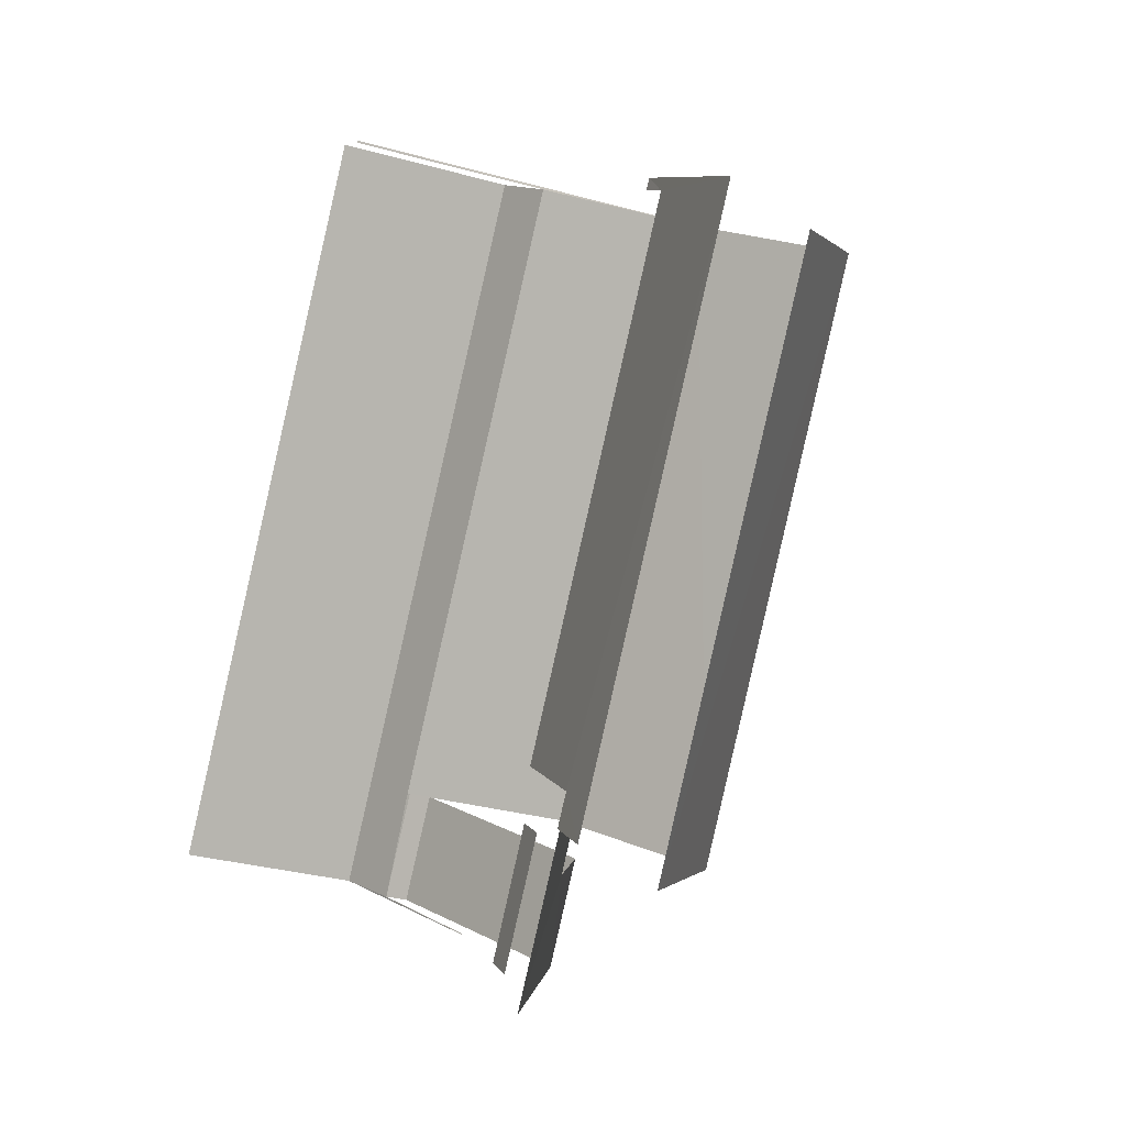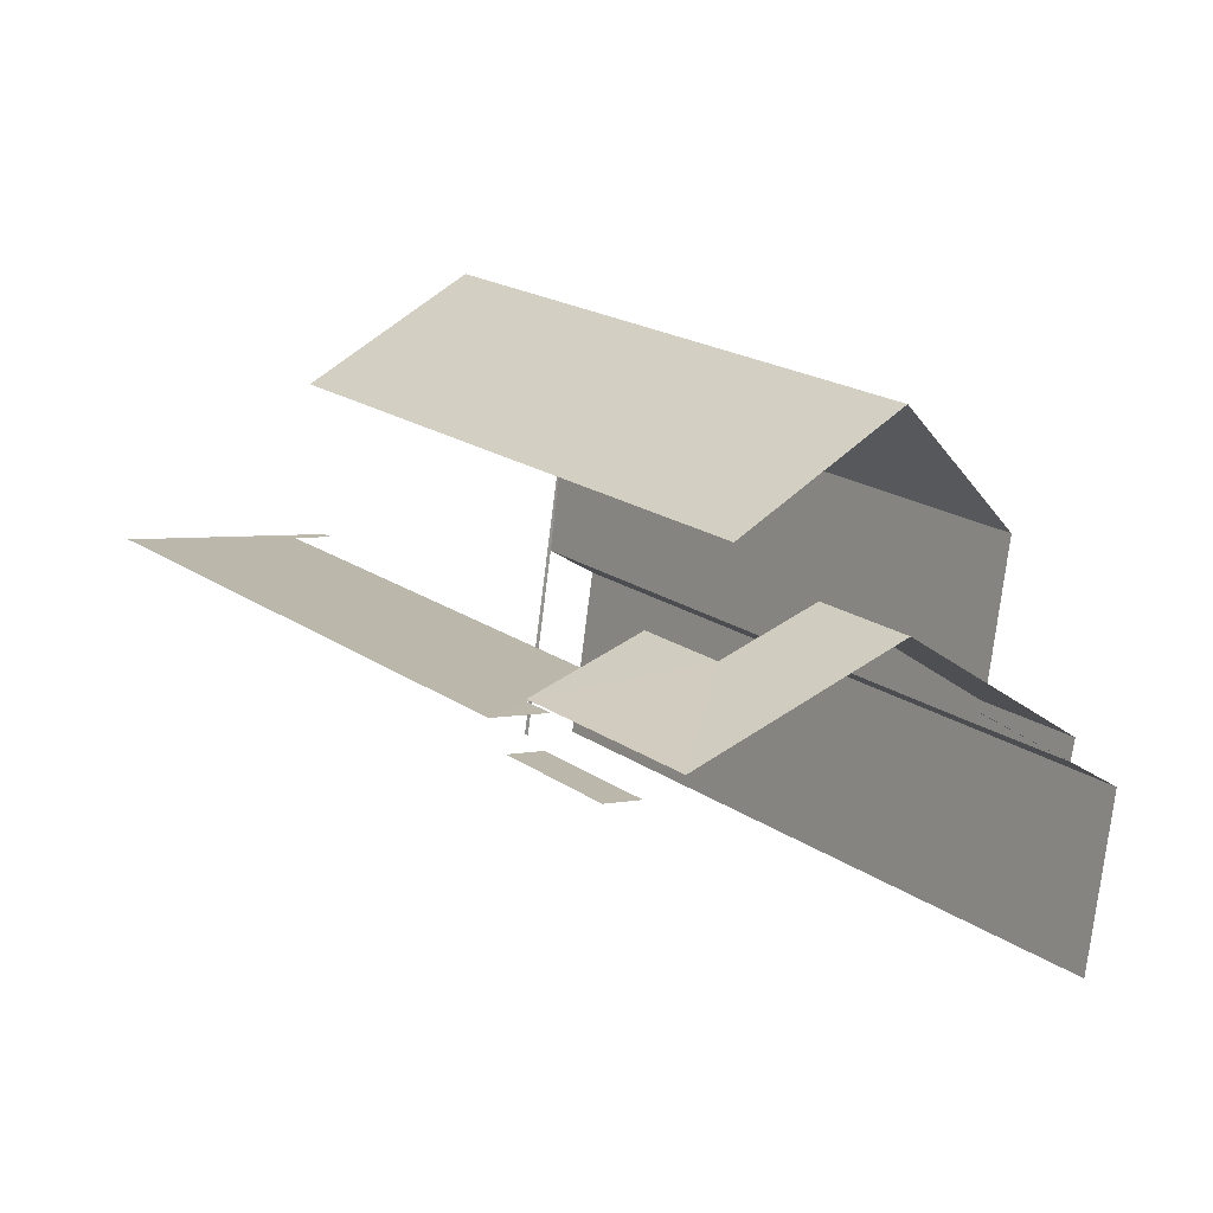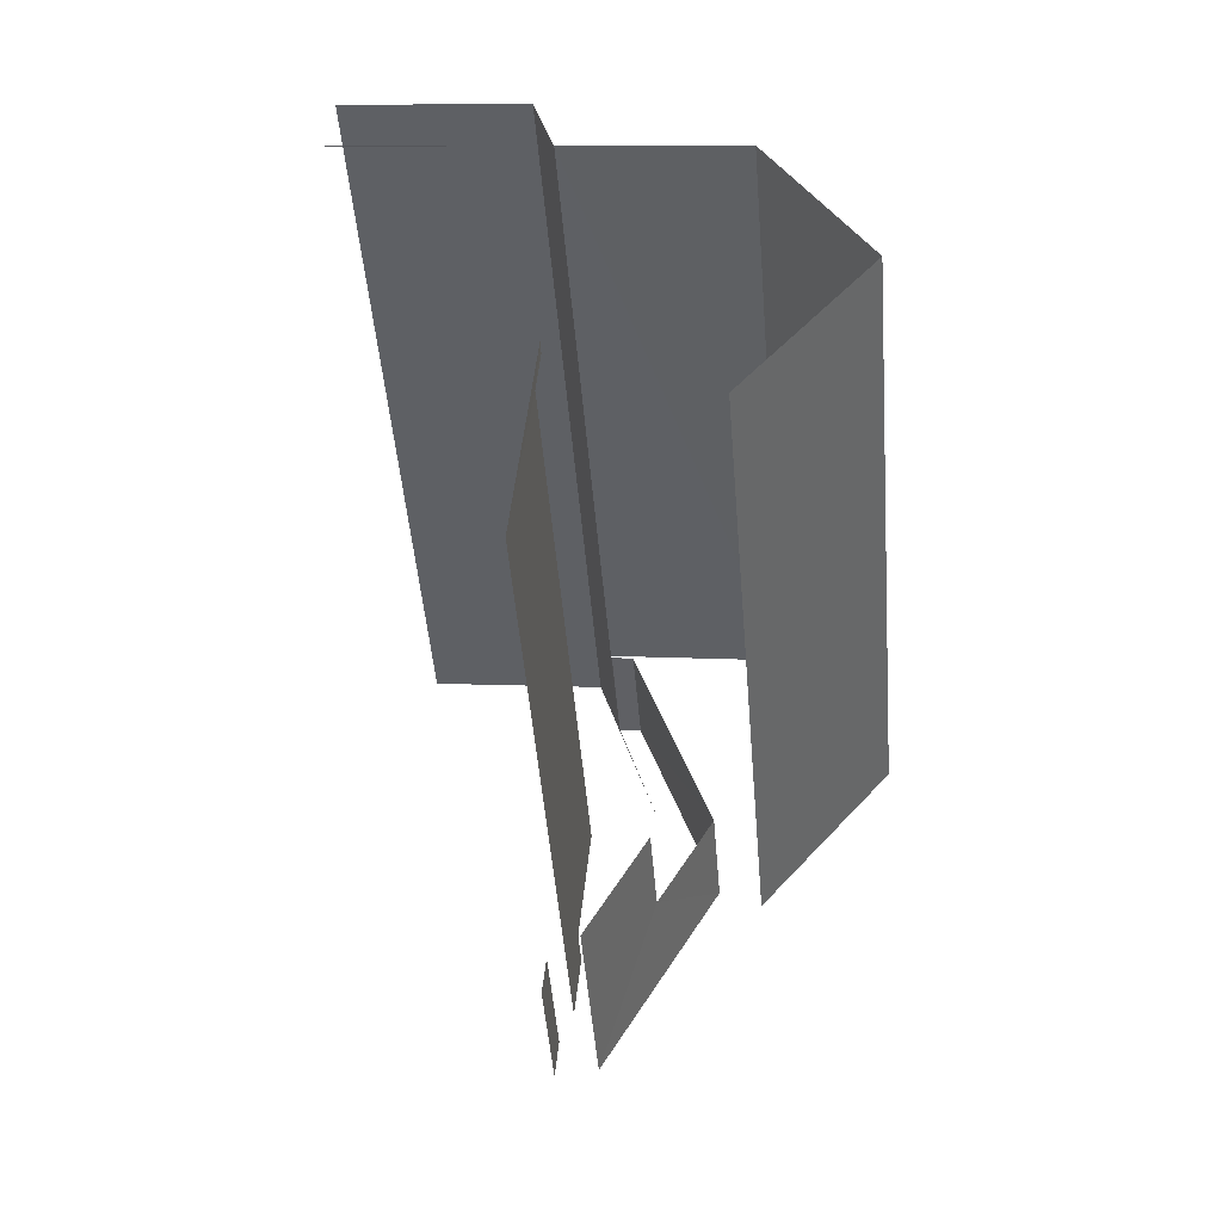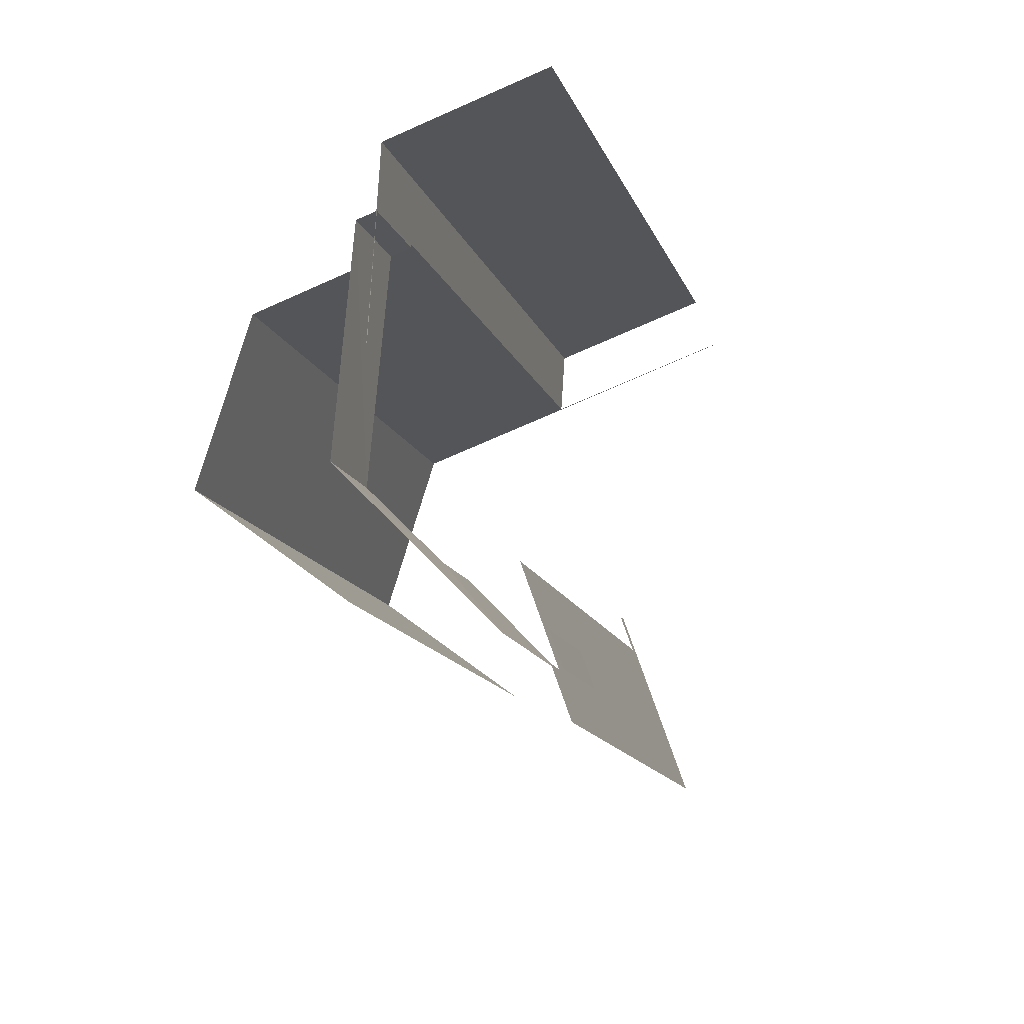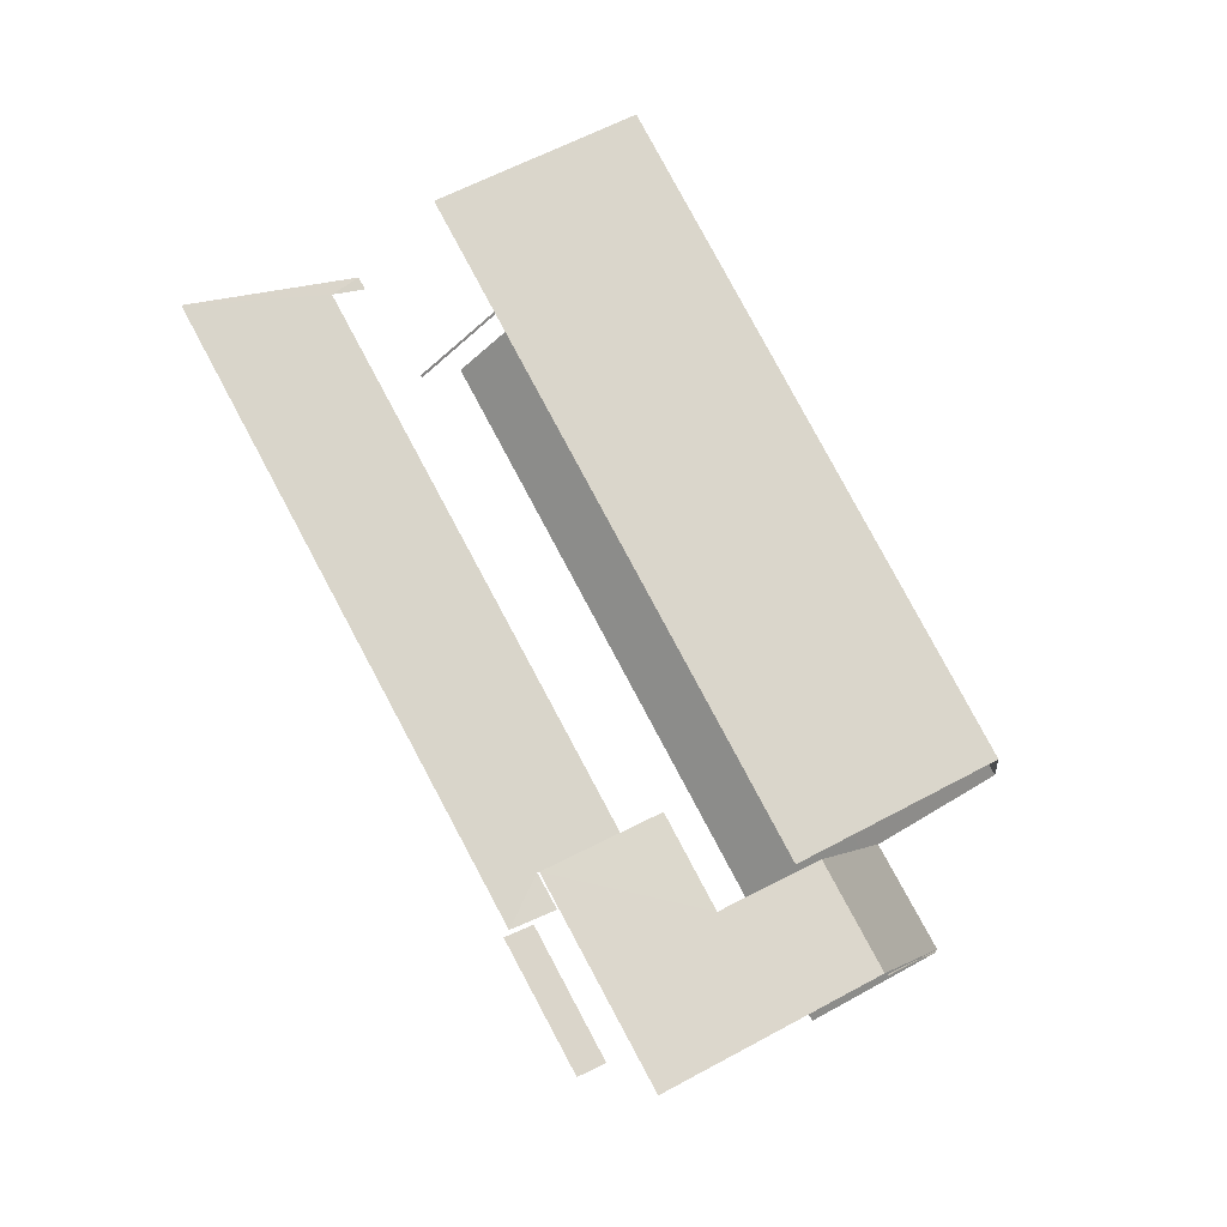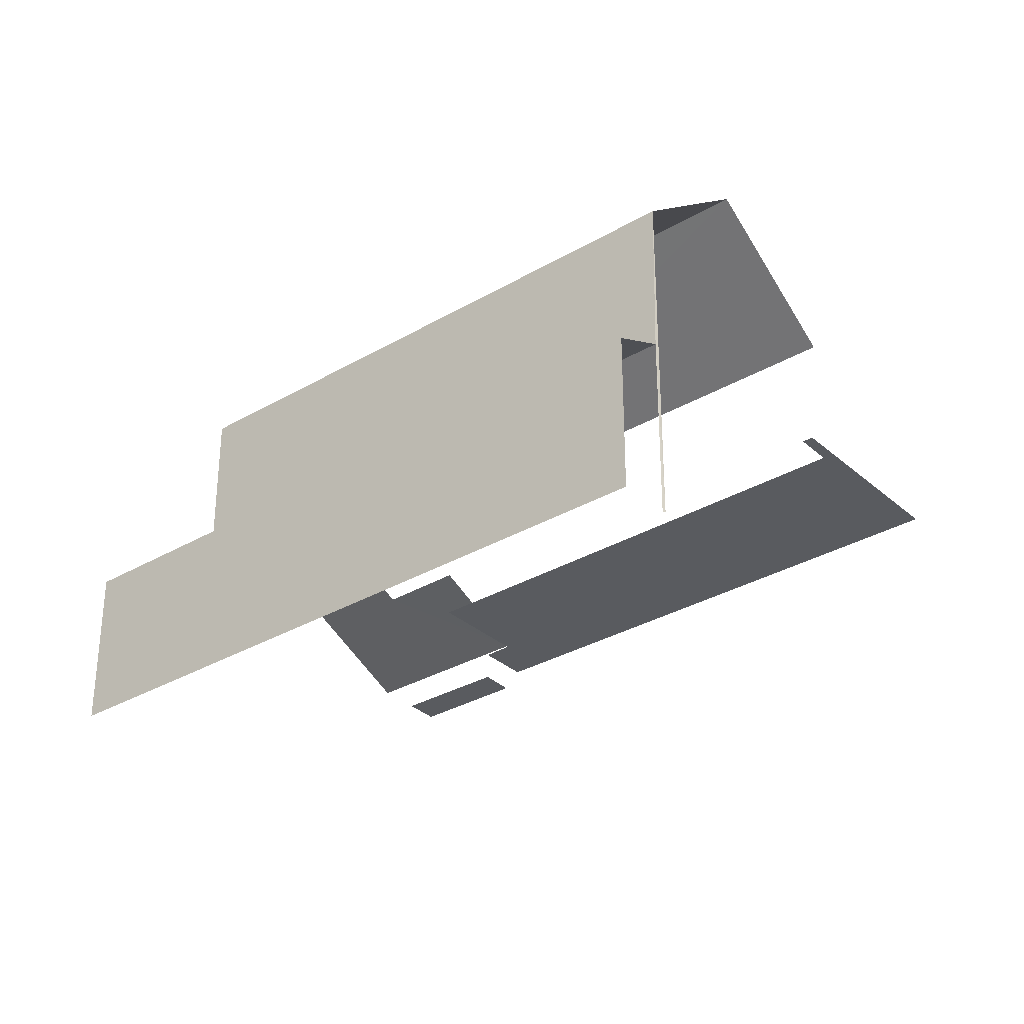
<metadata>
{"format":"obj","ext":"obj","renderer":"f3d","projection":"perspective","resolution":1024,"background":"white","views":[{"elev":-31.8,"azim":-111.4,"up":"+Y"},{"elev":-77.0,"azim":-7.2,"up":"+Y"},{"elev":9.1,"azim":-82.8,"up":"+Y"},{"elev":-67.8,"azim":114.2,"up":"+Y"},{"elev":-36.2,"azim":-39.0,"up":"+Y"},{"elev":-32.1,"azim":166.6,"up":"+Z"}]}
</metadata>
<code>
v -2.258e+05 -1.281e+05 11.59
v -2.258e+05 -1.281e+05 11.59
v -2.258e+05 -1.281e+05 11.59
v -2.258e+05 -1.281e+05 11.59
v -2.258e+05 -1.281e+05 11.59
v -2.258e+05 -1.281e+05 11.59
v -2.258e+05 -1.281e+05 11.59
v -2.258e+05 -1.28e+05 11.59
v -2.258e+05 -1.28e+05 11.59
v -2.258e+05 -1.281e+05 11.59
v -2.259e+05 -1.28e+05 11.59
v -2.258e+05 -1.28e+05 11.59
v -2.258e+05 -1.28e+05 11.59
v -2.258e+05 -1.28e+05 11.59
v -2.258e+05 -1.28e+05 14.73
v -2.258e+05 -1.281e+05 14.34
v -2.258e+05 -1.28e+05 14.34
v -2.258e+05 -1.28e+05 14.73
v -2.258e+05 -1.281e+05 15.56
v -2.258e+05 -1.281e+05 14.75
v -2.258e+05 -1.281e+05 15.56
v -2.258e+05 -1.28e+05 14.75
v -2.258e+05 -1.28e+05 15.06
v -2.258e+05 -1.28e+05 15.06
v -2.258e+05 -1.28e+05 15.06
v -2.258e+05 -1.281e+05 15.06
v -2.258e+05 -1.281e+05 15.06
v -2.258e+05 -1.281e+05 15.06
v -2.258e+05 -1.281e+05 15.06
v -2.259e+05 -1.28e+05 15.06
v -2.258e+05 -1.281e+05 19.21
v -2.258e+05 -1.28e+05 17.45
v -2.258e+05 -1.28e+05 19.21
v -2.258e+05 -1.28e+05 17.45
v -2.258e+05 -1.281e+05 15.91
v -2.258e+05 -1.281e+05 15.09
v -2.258e+05 -1.281e+05 15.91
v -2.258e+05 -1.281e+05 15.09
v -2.258e+05 -1.281e+05 16.63
v -2.258e+05 -1.281e+05 16.63
v -2.258e+05 -1.281e+05 14.57
v -2.258e+05 -1.281e+05 14.57
v -2.258e+05 -1.281e+05 14.57
v -2.258e+05 -1.281e+05 14.57
v -2.258e+05 -1.281e+05 15.09
v -2.258e+05 -1.28e+05 15.09
v -2.258e+05 -1.281e+05 17.45
v -2.258e+05 -1.28e+05 17.45
f 1 2 3
f 4 1 5
f 6 7 3
f 8 9 5
f 10 11 7
f 12 11 13
f 12 14 8
f 7 1 3
f 8 5 1
f 7 11 12
f 12 8 1
f 7 12 1
f 14 12 23
f 14 23 32
f 32 23 33
f 23 25 48
f 33 23 48
f 10 42 29
f 29 42 28
f 10 7 42
f 28 42 44
f 47 37 40
f 31 47 40
f 31 40 34
f 46 22 15
f 46 15 34
f 40 46 34
f 27 26 36
f 35 27 36
f 8 17 9
f 8 18 17
f 3 2 41
f 2 38 41
f 28 36 26
f 28 38 36
f 44 41 28
f 41 38 28
f 3 43 6
f 3 41 43
f 16 4 5
f 16 19 4
f 30 11 10
f 29 30 10
f 2 1 38
f 38 21 39
f 39 21 45
f 45 21 20
f 38 1 21
f 21 4 19
f 21 1 4
f 27 35 25
f 25 35 48
f 48 35 47
f 35 37 47
f 7 6 43
f 42 7 43
f 23 13 24
f 23 12 13
f 30 13 11
f 30 24 13
f 15 16 17
f 17 18 15
f 19 16 20
f 21 19 20
f 22 20 15
f 20 16 15
f 23 24 25
f 26 27 25
f 28 26 29
f 25 24 30
f 29 26 30
f 26 25 30
f 31 32 33
f 31 34 32
f 35 36 37
f 36 38 37
f 37 39 40
f 37 38 39
f 41 42 43
f 41 44 42
f 45 40 39
f 45 46 40
f 33 47 31
f 33 48 47
f 22 46 45
f 20 22 45
f 8 14 18
f 14 32 18
f 18 34 15
f 18 32 34
f 16 5 9
f 17 16 9

</code>
